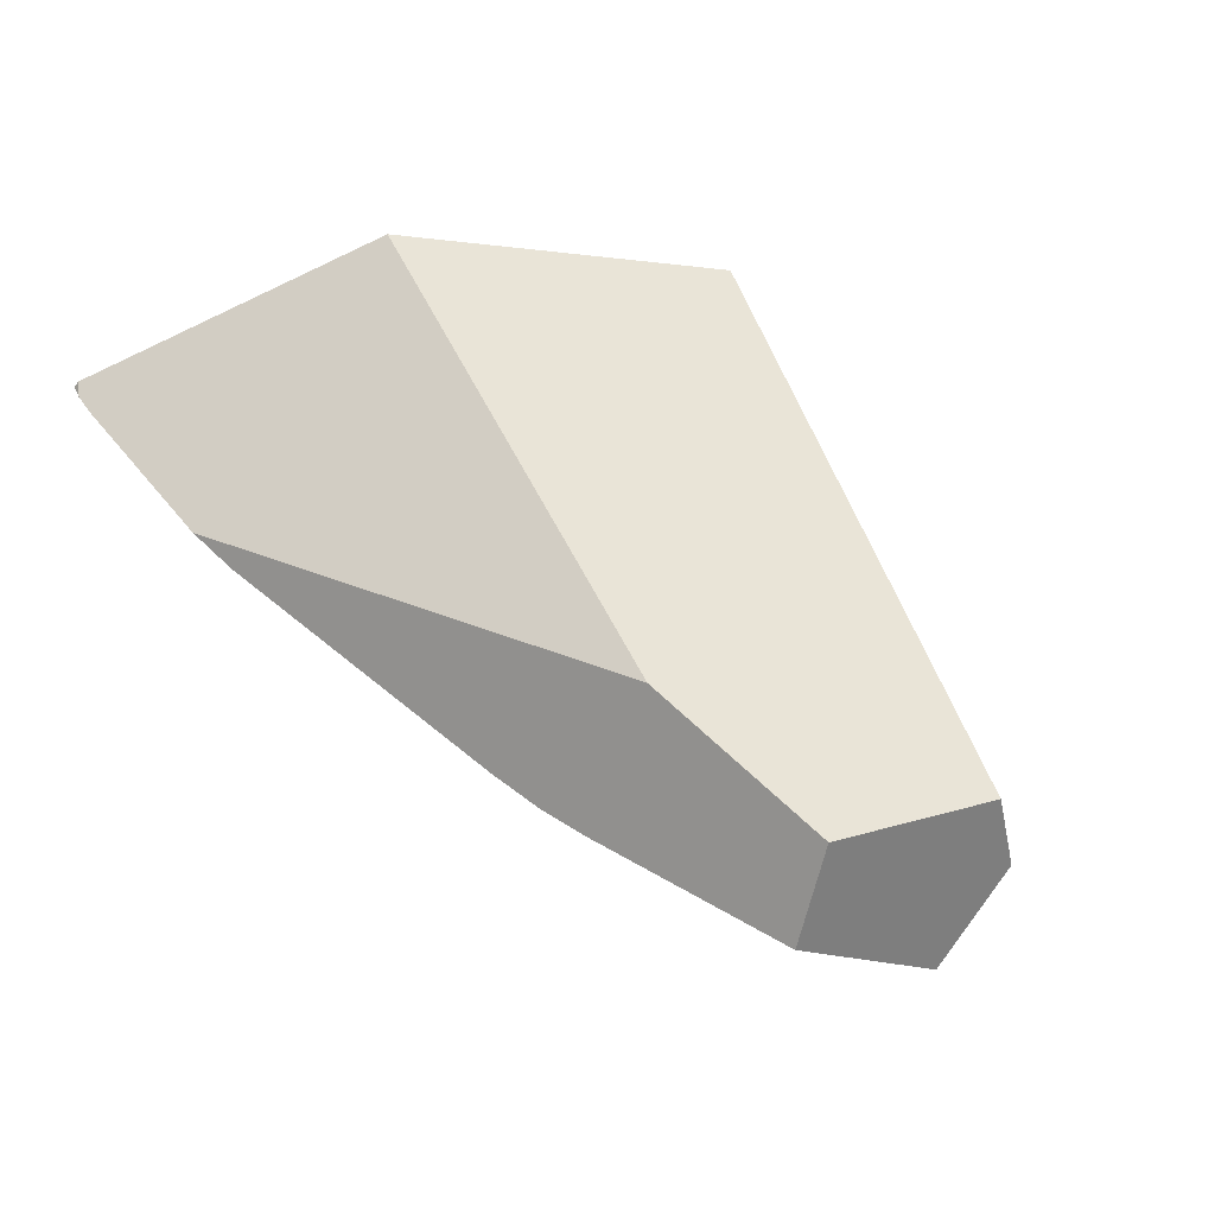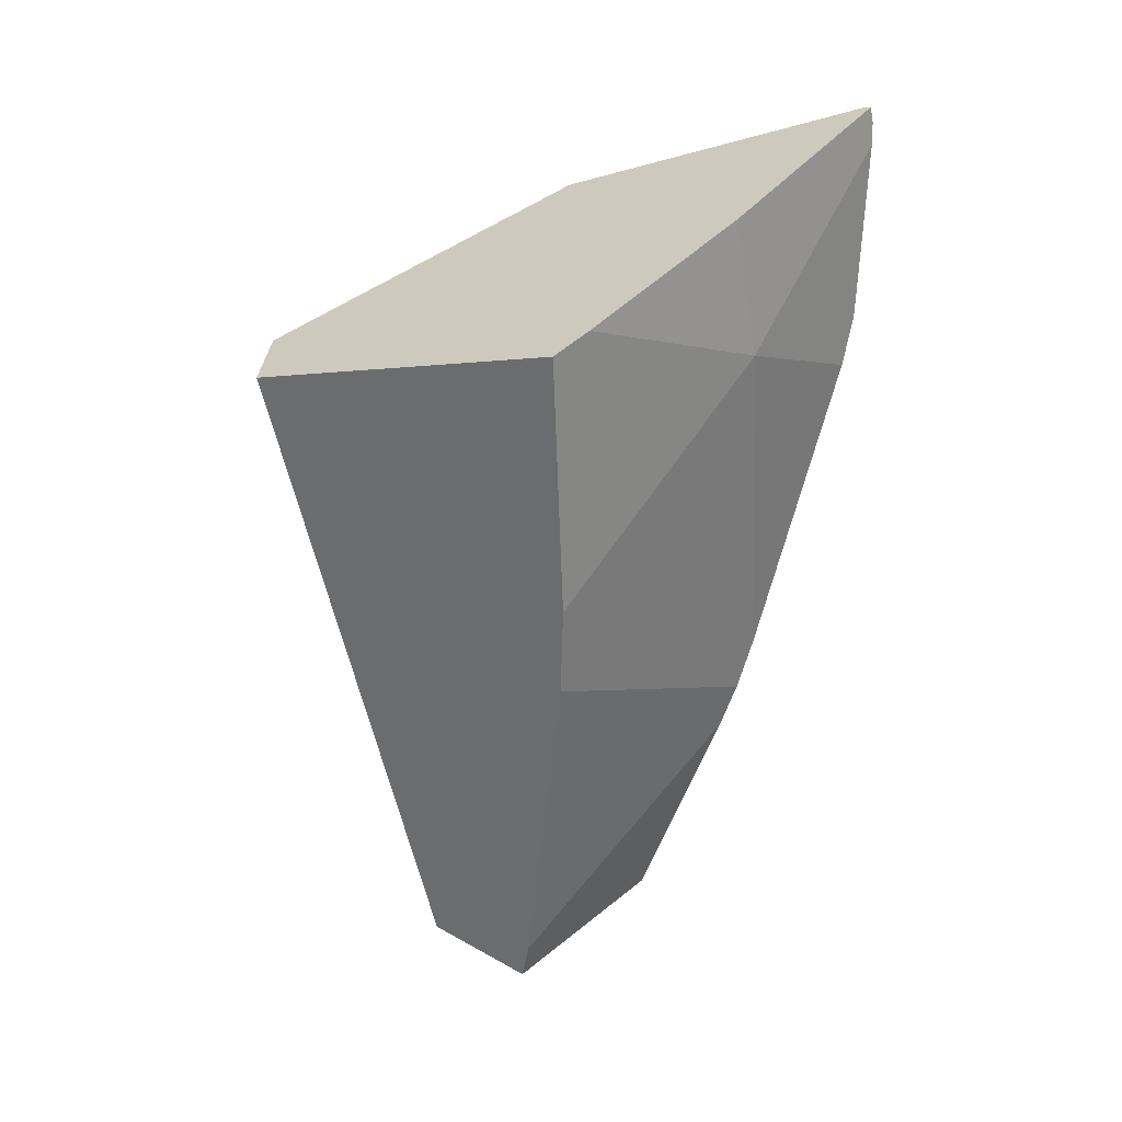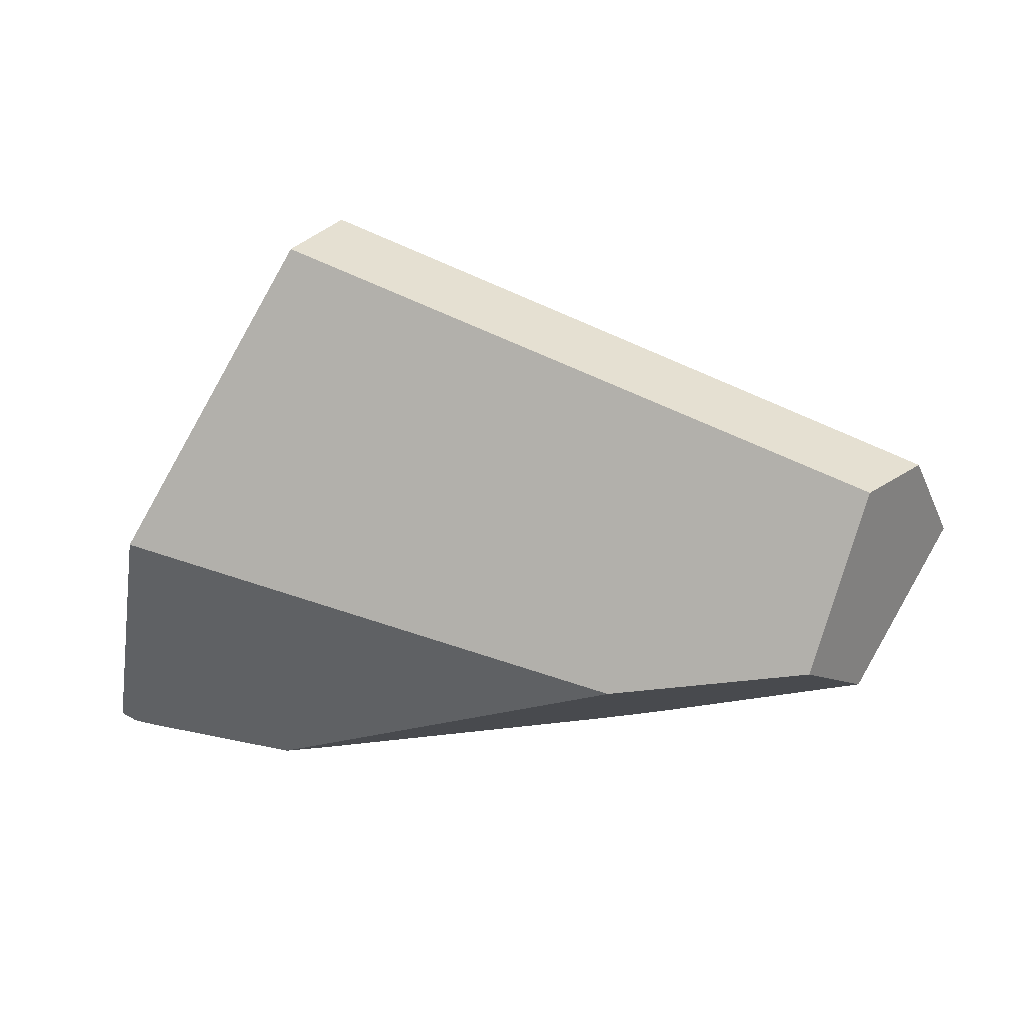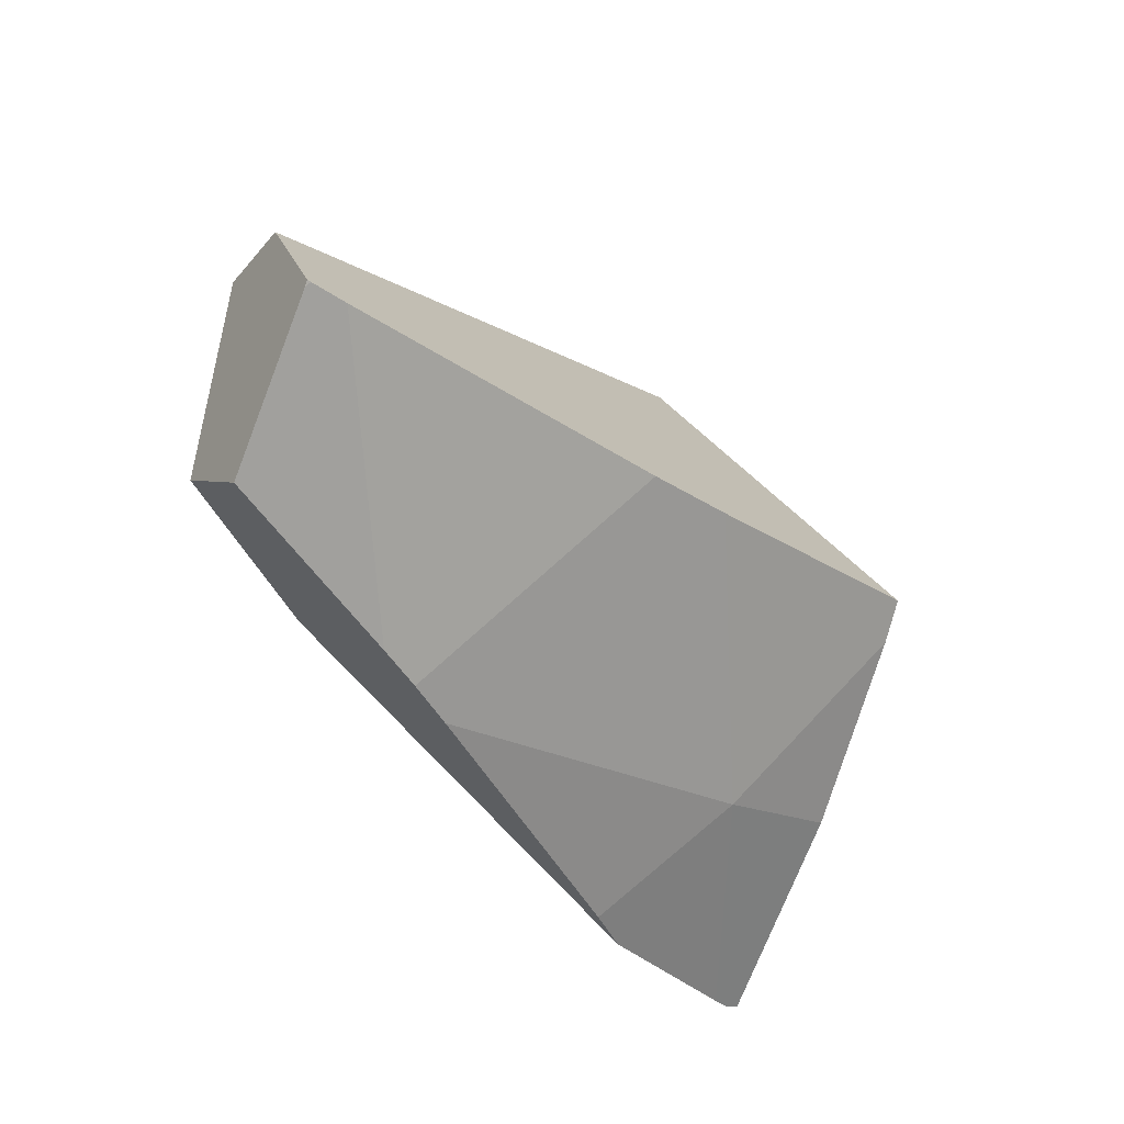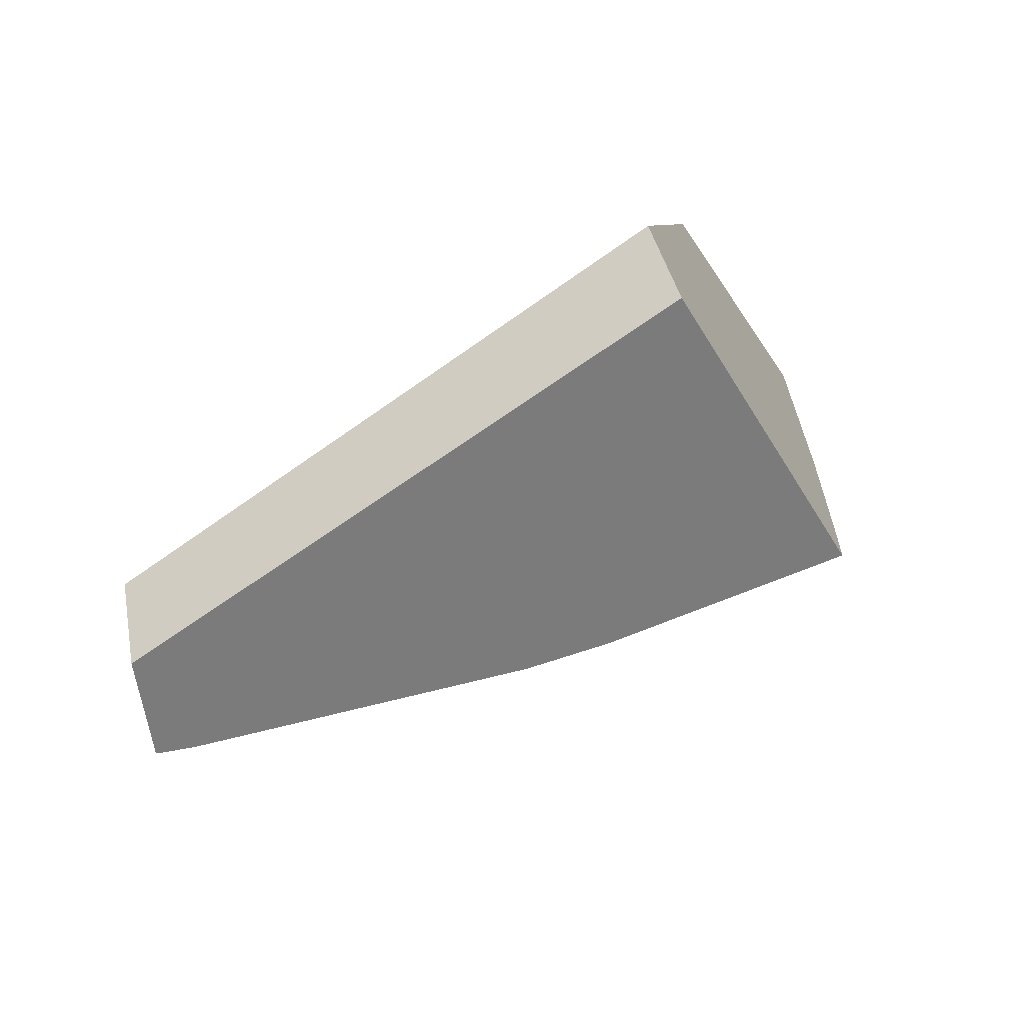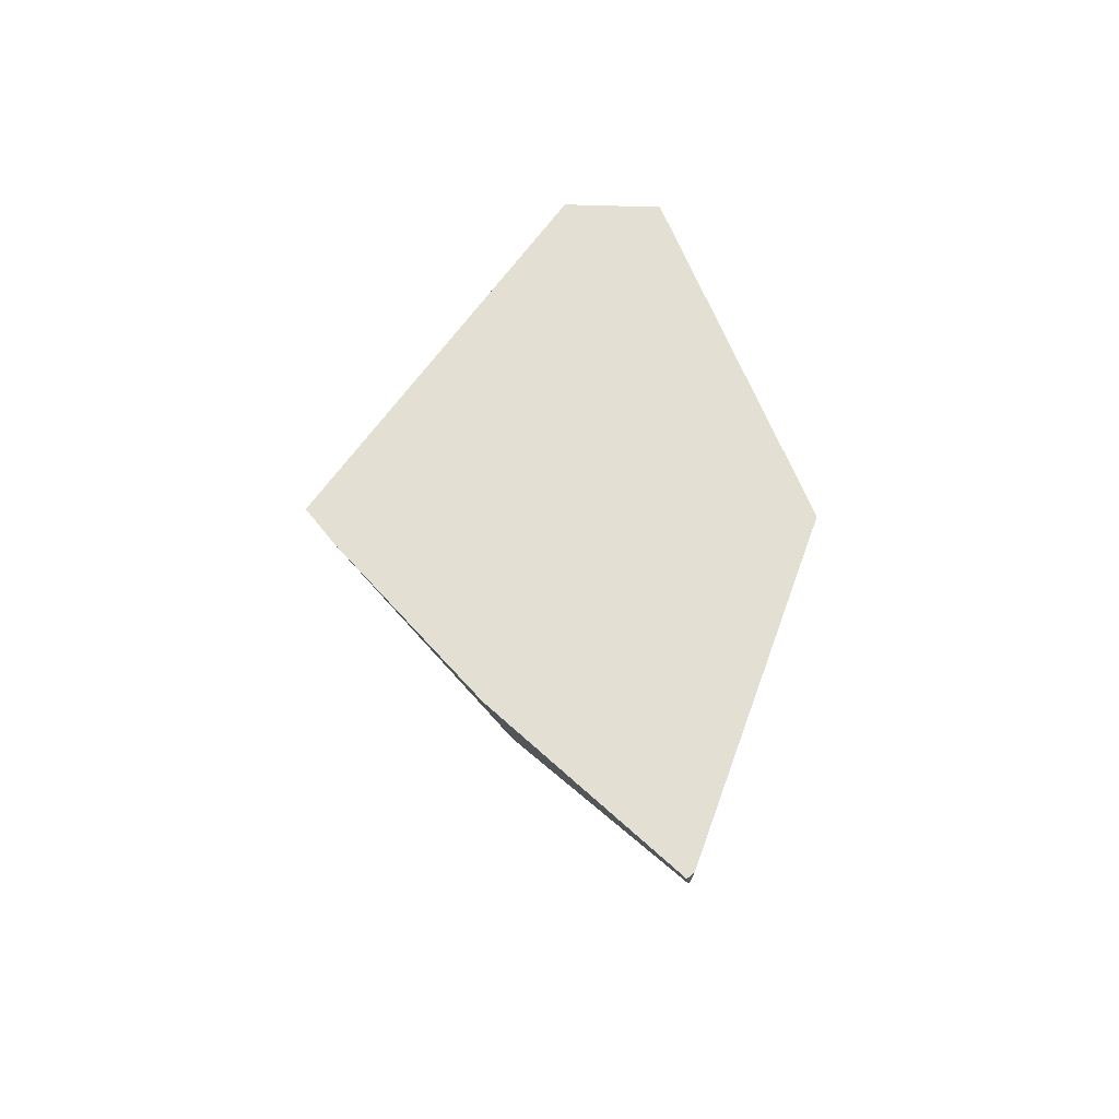
<metadata>
{"format":"obj","ext":"obj","renderer":"f3d","projection":"perspective","resolution":1024,"background":"white","views":[{"elev":56.3,"azim":-126.1,"up":"+Y"},{"elev":-68.5,"azim":89.2,"up":"+Y"},{"elev":26.1,"azim":-157.4,"up":"+Z"},{"elev":-31.0,"azim":-53.3,"up":"+Z"},{"elev":67.9,"azim":-29.0,"up":"+Z"},{"elev":-6.7,"azim":90.4,"up":"+Z"}]}
</metadata>
<code>
g  Instance
v 0.2619 -56.32 -7.708
v 0.3222 -56.33 -7.695
v 0.1742 -56.32 -7.71
v 0.1742 -56.32 -7.71
v 0.3222 -56.33 -7.695
v -0.5279 -56.88 -7.236
v -0.5279 -56.88 -7.236
v 0.3222 -56.33 -7.695
v 0.01336 -56.96 -7.139
v -0.5279 -56.88 -7.236
v 0.01336 -56.96 -7.139
v -0.2748 -57.47 -6.594
v -0.3401 -57.58 -6.468
v -1.369 -57.43 -6.518
v -0.2748 -57.47 -6.594
v -0.2748 -57.47 -6.594
v -1.369 -57.43 -6.518
v -0.5279 -56.88 -7.236
v -0.7127 -56.36 -7.641
v -0.5229 -56.32 -7.682
v -0.5279 -56.88 -7.236
v -0.5279 -56.88 -7.236
v -0.5229 -56.32 -7.682
v 0.1742 -56.32 -7.71
v -0.5279 -56.88 -7.236
v -1.87 -56.53 -7.319
v -0.7127 -56.36 -7.641
v -2.067 -56.55 -7.259
v -1.87 -56.53 -7.319
v -1.723 -57.36 -6.513
v -1.723 -57.36 -6.513
v -1.87 -56.53 -7.319
v -1.369 -57.43 -6.518
v -1.369 -57.43 -6.518
v -1.87 -56.53 -7.319
v -0.5279 -56.88 -7.236
v -3.051 -57.04 -6.397
v -2.242 -56.55 -7.195
v -1.723 -57.36 -6.513
v -1.723 -57.36 -6.513
v -2.242 -56.55 -7.195
v -2.067 -56.55 -7.259
v -3.188 -57 -6.376
v -3.195 -56.98 -6.39
v -3.051 -57.04 -6.397
v -3.051 -57.04 -6.397
v -3.195 -56.98 -6.39
v -2.242 -56.55 -7.195
v -2.242 -56.55 -7.195
v -3.195 -56.98 -6.39
v -3.008 -56.53 -6.888
v -3.188 -57 -6.376
v -3.201 -57 -6.373
v -3.195 -56.98 -6.39
v -0.2748 -57.47 -6.594
v 0.01336 -56.96 -7.139
v -0.3401 -57.58 -6.468
v -0.3401 -57.58 -6.468
v 0.01336 -56.96 -7.139
v -0.6966 -56.7 -5.312
v -0.6966 -56.7 -5.312
v 0.01336 -56.96 -7.139
v -0.6422 -56.36 -5.337
v -0.6422 -56.36 -5.337
v 0.01336 -56.96 -7.139
v -0.09371 -55.87 -6.528
v -0.09371 -55.87 -6.528
v 0.01336 -56.96 -7.139
v 0.3177 -56.3 -7.676
v 0.3177 -56.3 -7.676
v 0.01336 -56.96 -7.139
v 0.3222 -56.33 -7.695
v -2.134 -56.03 -6.855
v -2.888 -56.19 -6.683
v -0.09371 -55.87 -6.528
v -0.09371 -55.87 -6.528
v -2.888 -56.19 -6.683
v -0.6422 -56.36 -5.337
v -0.6422 -56.36 -5.337
v -2.888 -56.19 -6.683
v -3.009 -56.44 -6.006
v -2.888 -56.19 -6.683
v -3.008 -56.53 -6.888
v -3.009 -56.44 -6.006
v -3.009 -56.44 -6.006
v -3.008 -56.53 -6.888
v -3.124 -56.75 -6.002
v -3.124 -56.75 -6.002
v -3.008 -56.53 -6.888
v -3.201 -57 -6.373
v -3.201 -57 -6.373
v -3.008 -56.53 -6.888
v -3.195 -56.98 -6.39
v 0.2619 -56.32 -7.708
v 0.3177 -56.3 -7.676
v 0.3222 -56.33 -7.695
v -1.723 -57.36 -6.513
v -1.369 -57.43 -6.518
v -3.051 -57.04 -6.397
v -3.051 -57.04 -6.397
v -1.369 -57.43 -6.518
v -3.188 -57 -6.376
v -3.188 -57 -6.376
v -1.369 -57.43 -6.518
v -3.201 -57 -6.373
v -3.201 -57 -6.373
v -1.369 -57.43 -6.518
v -3.124 -56.75 -6.002
v -3.124 -56.75 -6.002
v -1.369 -57.43 -6.518
v -0.6966 -56.7 -5.312
v -0.6966 -56.7 -5.312
v -1.369 -57.43 -6.518
v -0.3401 -57.58 -6.468
v 0.2619 -56.32 -7.708
v 0.1742 -56.32 -7.71
v 0.3177 -56.3 -7.676
v 0.3177 -56.3 -7.676
v 0.1742 -56.32 -7.71
v -0.09371 -55.87 -6.528
v -0.09371 -55.87 -6.528
v 0.1742 -56.32 -7.71
v -2.134 -56.03 -6.855
v -2.134 -56.03 -6.855
v 0.1742 -56.32 -7.71
v -0.5229 -56.32 -7.682
v -0.7127 -56.36 -7.641
v -1.87 -56.53 -7.319
v -0.5229 -56.32 -7.682
v -0.5229 -56.32 -7.682
v -1.87 -56.53 -7.319
v -2.134 -56.03 -6.855
v -2.134 -56.03 -6.855
v -1.87 -56.53 -7.319
v -2.888 -56.19 -6.683
v -2.888 -56.19 -6.683
v -1.87 -56.53 -7.319
v -3.008 -56.53 -6.888
v -3.008 -56.53 -6.888
v -1.87 -56.53 -7.319
v -2.242 -56.55 -7.195
v -2.242 -56.55 -7.195
v -1.87 -56.53 -7.319
v -2.067 -56.55 -7.259
v -3.124 -56.75 -6.002
v -0.6966 -56.7 -5.312
v -3.009 -56.44 -6.006
v -3.009 -56.44 -6.006
v -0.6966 -56.7 -5.312
v -0.6422 -56.36 -5.337
f 1 2 3
f 4 5 6
f 7 8 9
f 10 11 12
f 13 14 15
f 16 17 18
f 19 20 21
f 22 23 24
f 25 26 27
f 28 29 30
f 31 32 33
f 34 35 36
f 37 38 39
f 40 41 42
f 43 44 45
f 46 47 48
f 49 50 51
f 52 53 54
f 55 56 57
f 58 59 60
f 61 62 63
f 64 65 66
f 67 68 69
f 70 71 72
f 73 74 75
f 76 77 78
f 79 80 81
f 82 83 84
f 85 86 87
f 88 89 90
f 91 92 93
f 94 95 96
f 97 98 99
f 100 101 102
f 103 104 105
f 106 107 108
f 109 110 111
f 112 113 114
f 115 116 117
f 118 119 120
f 121 122 123
f 124 125 126
f 127 128 129
f 130 131 132
f 133 134 135
f 136 137 138
f 139 140 141
f 142 143 144
f 145 146 147
f 148 149 150

</code>
